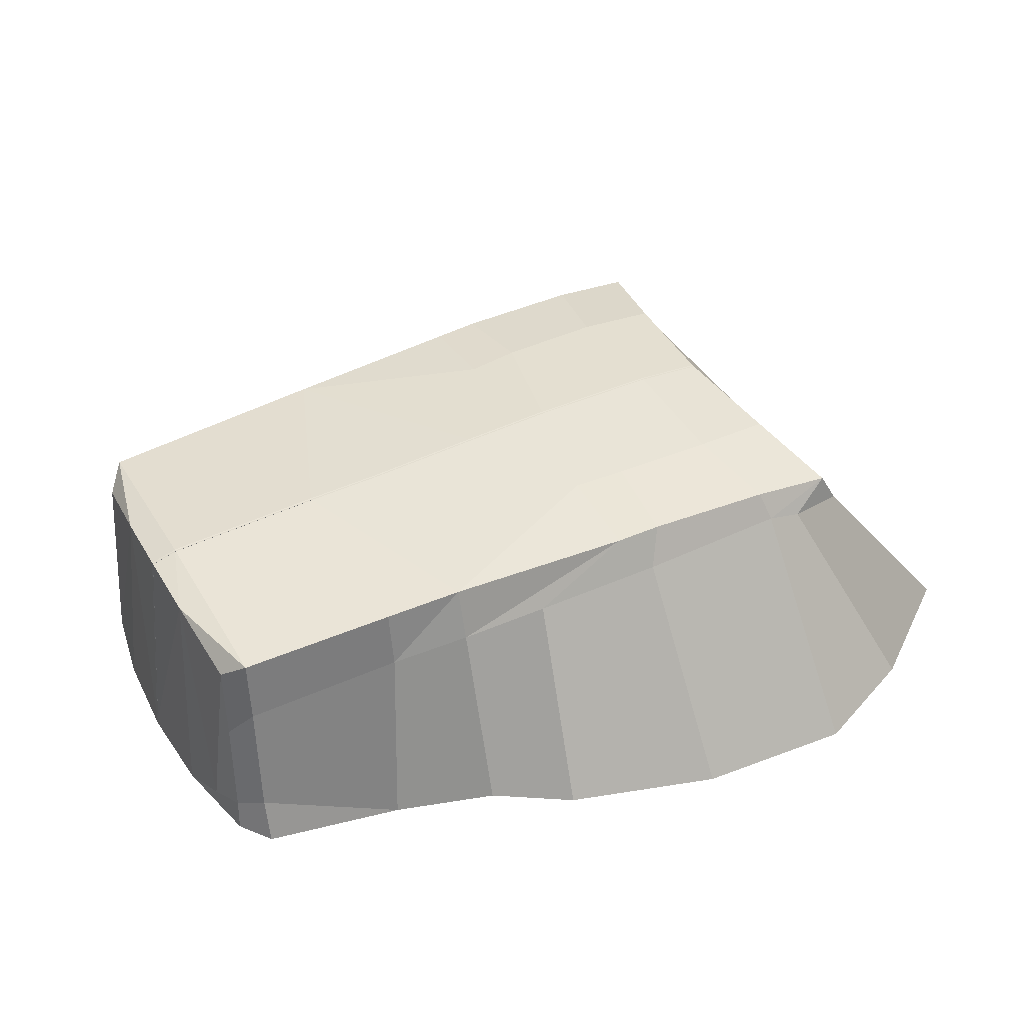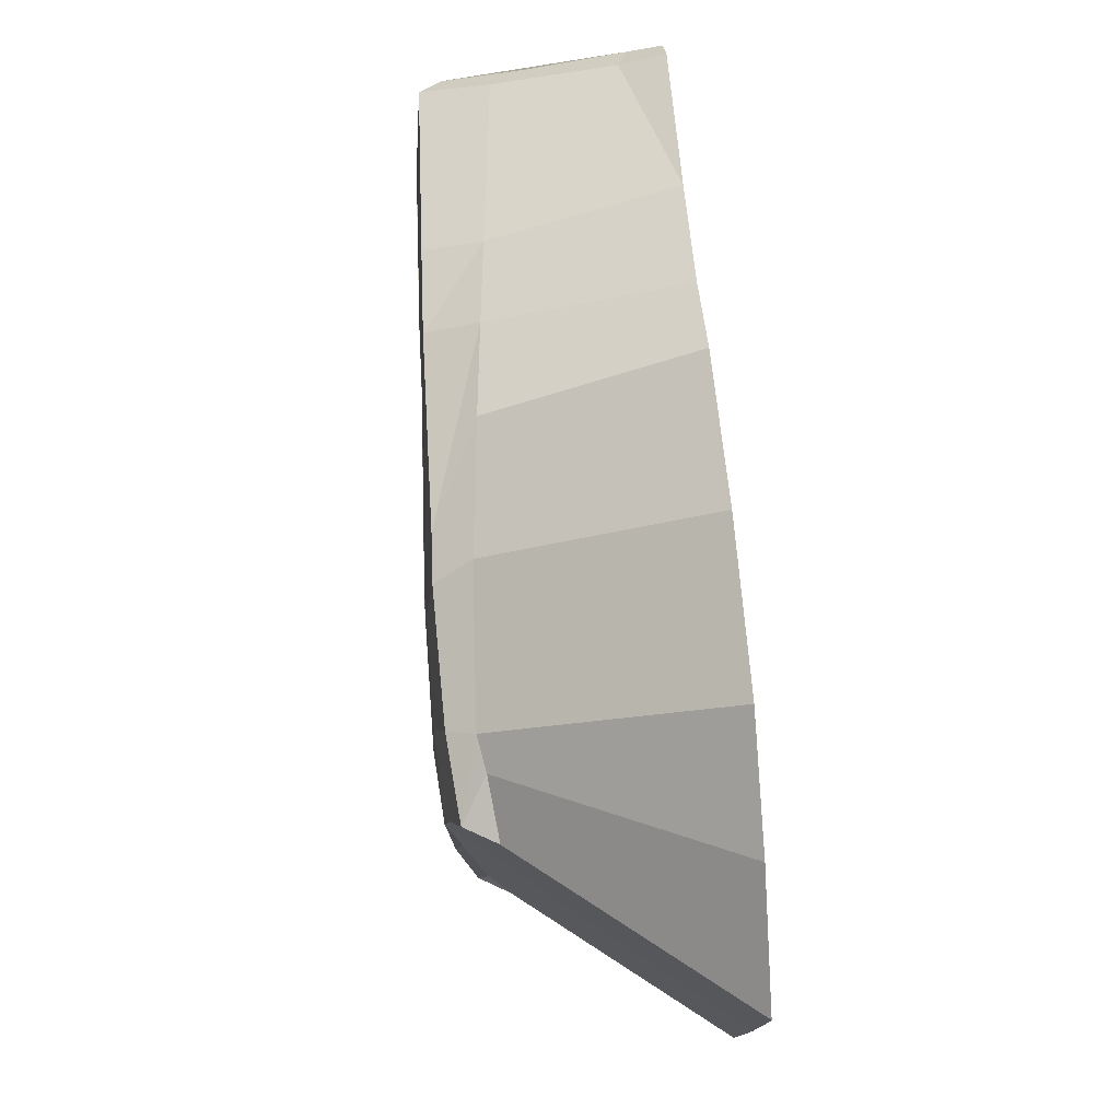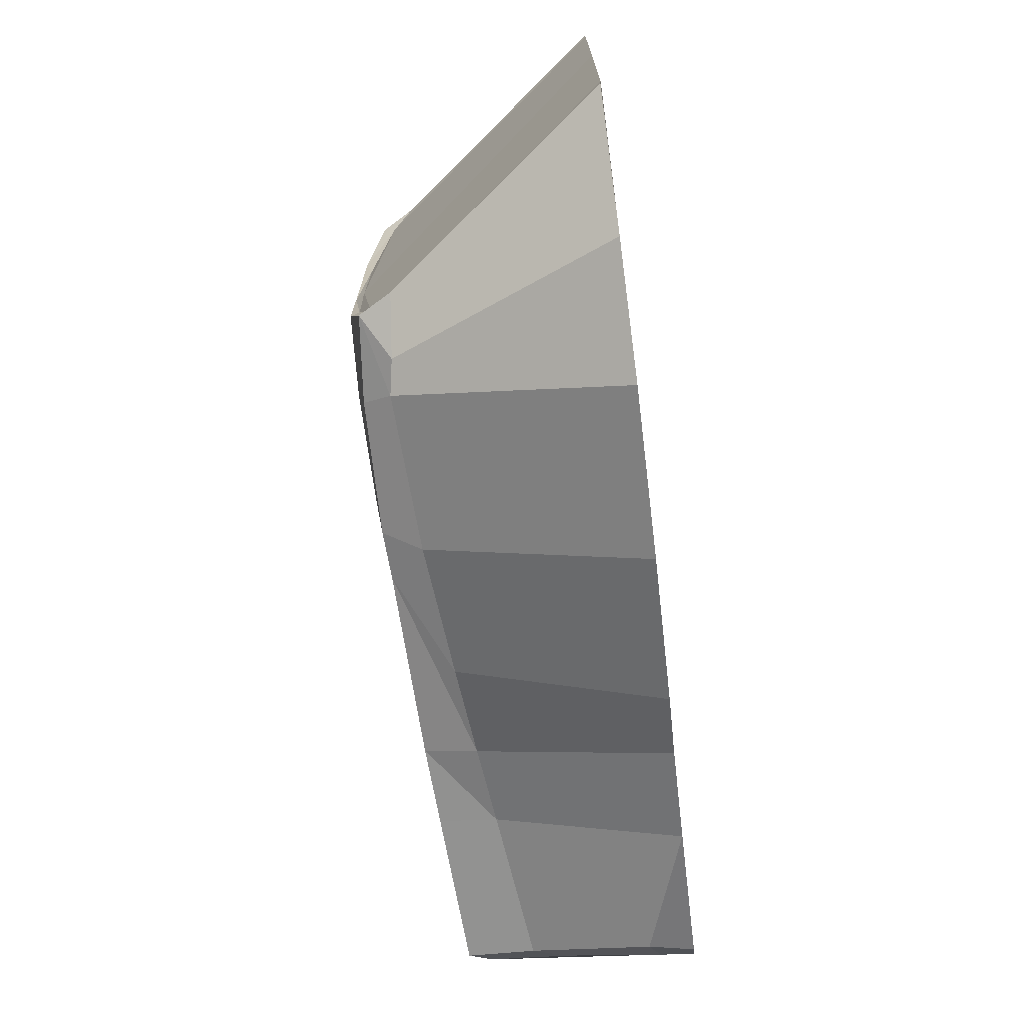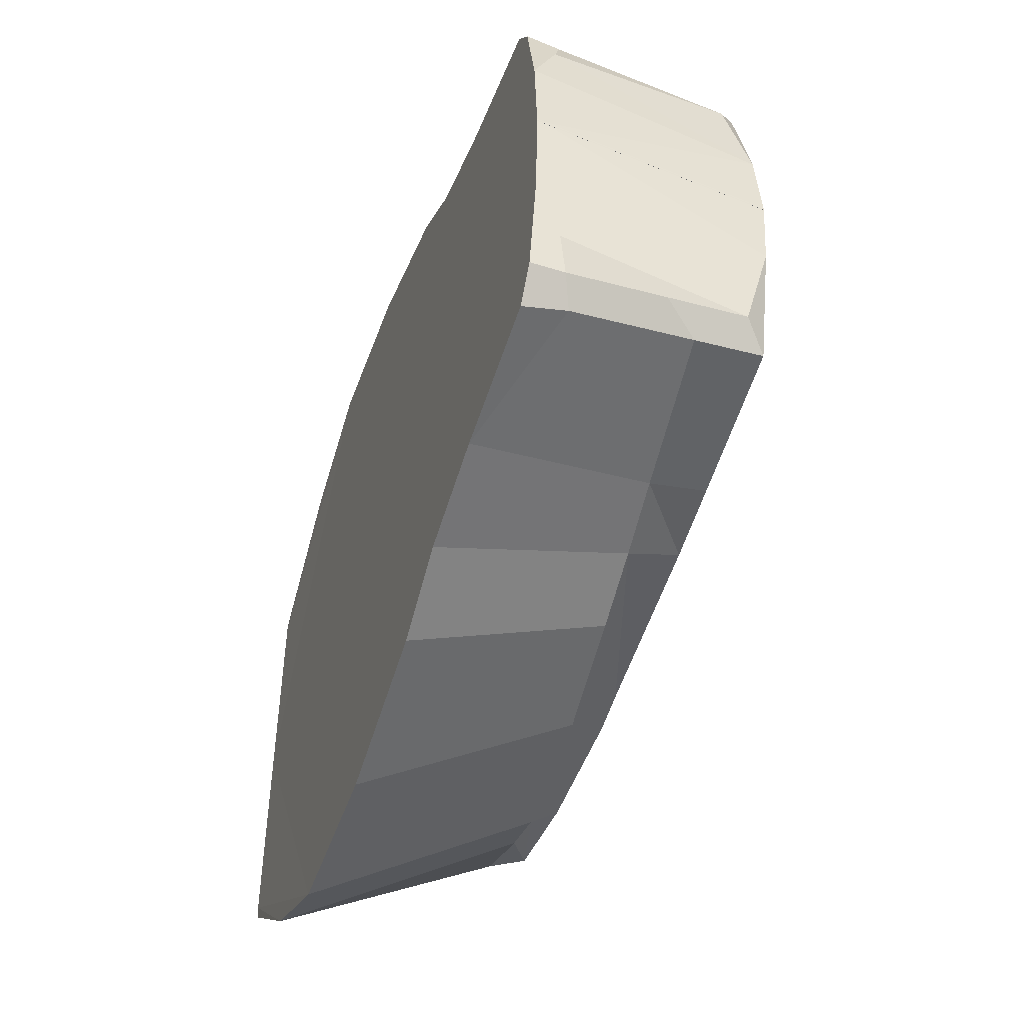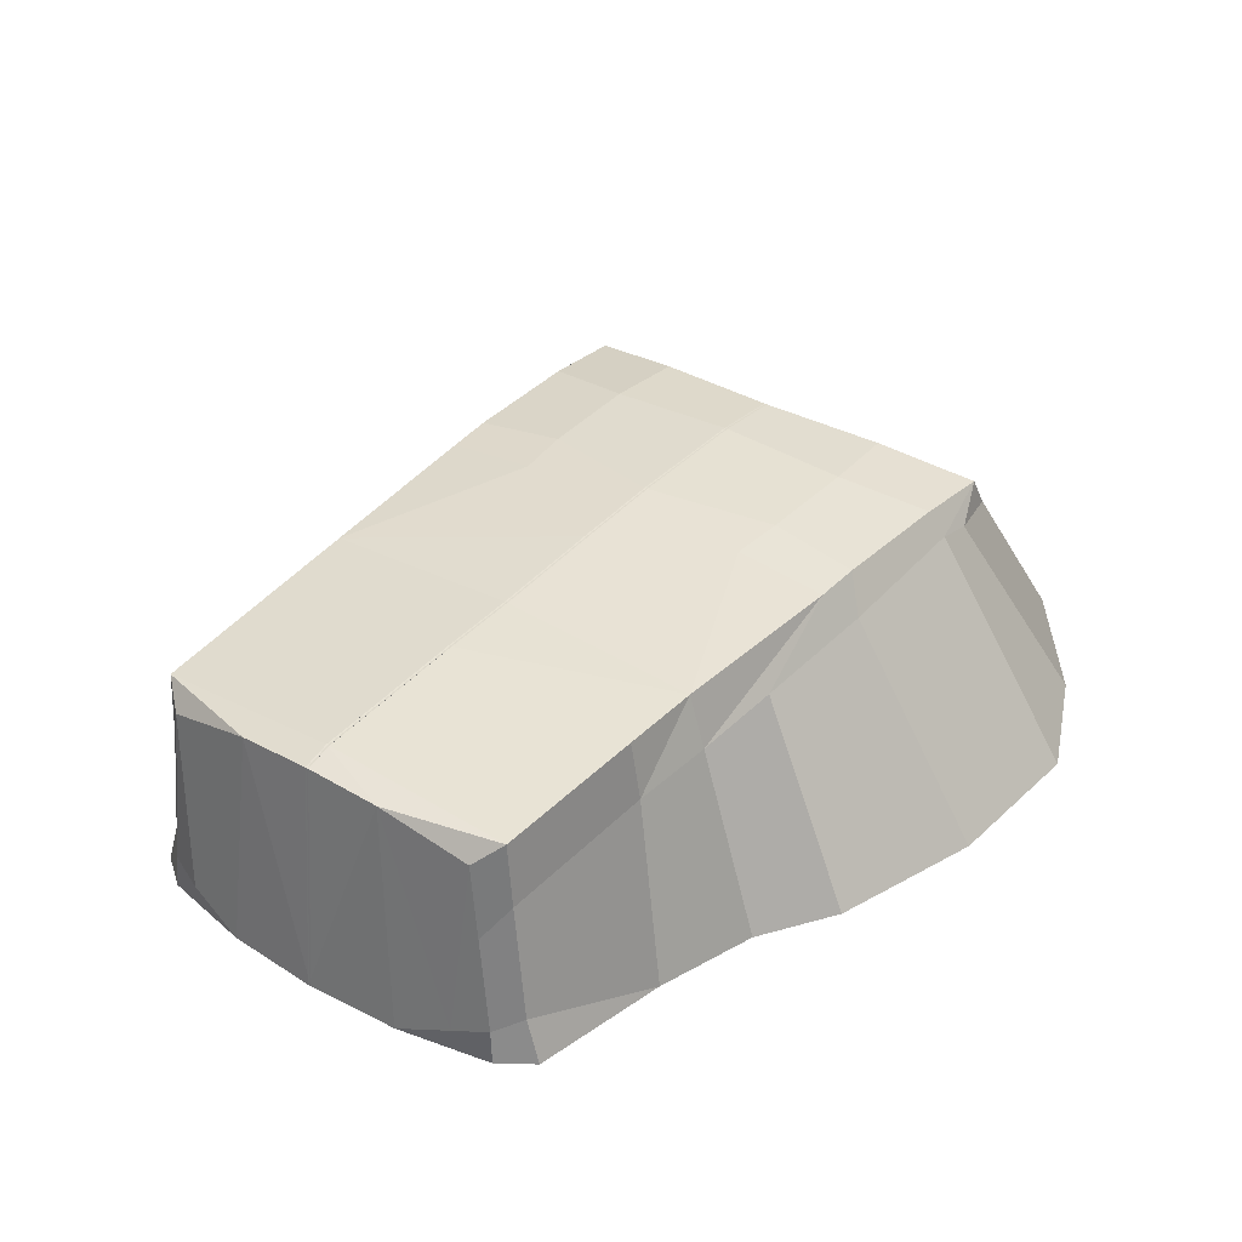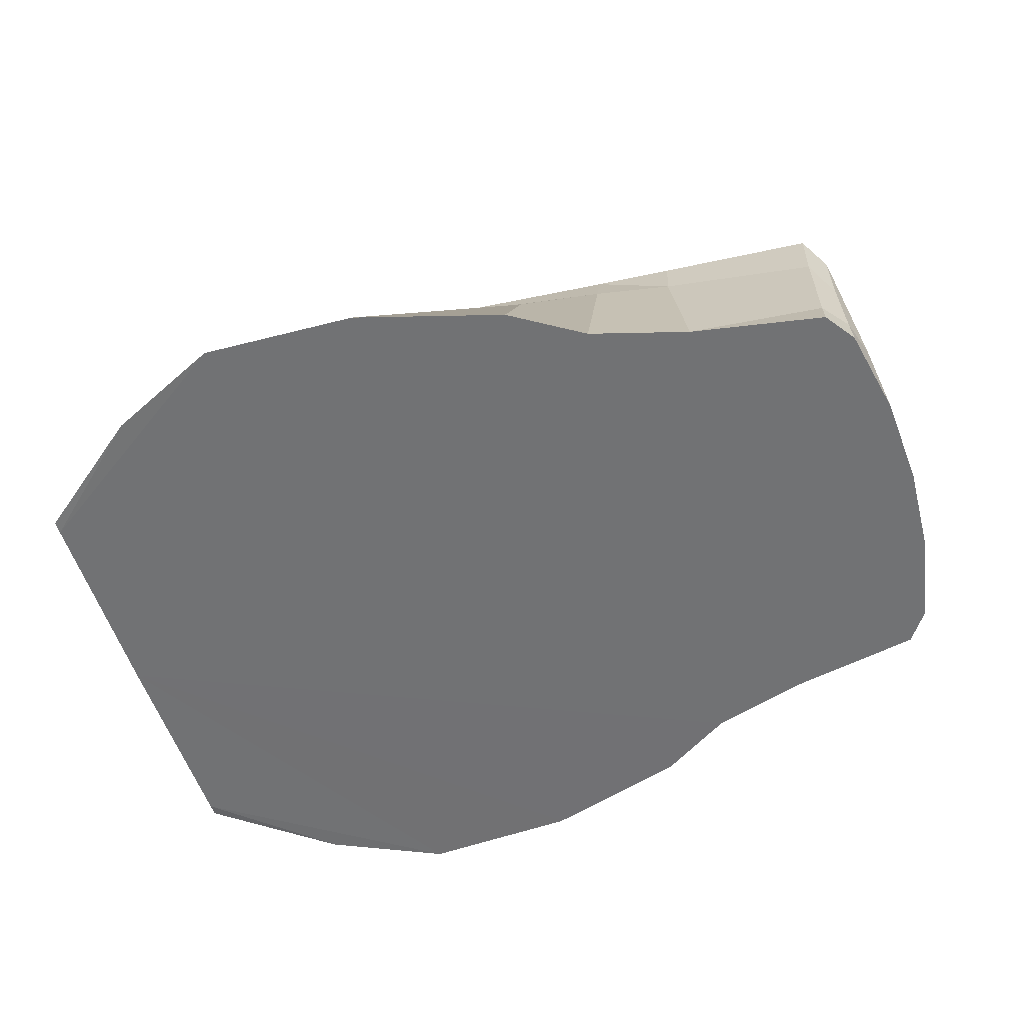
<metadata>
{"format":"obj","ext":"obj","renderer":"f3d","projection":"perspective","resolution":1024,"background":"white","views":[{"elev":39.7,"azim":-28.0,"up":"+Z"},{"elev":77.2,"azim":84.8,"up":"+Y"},{"elev":-72.9,"azim":96.9,"up":"+Y"},{"elev":-48.2,"azim":-109.1,"up":"+Y"},{"elev":35.5,"azim":-53.1,"up":"+Z"},{"elev":-55.4,"azim":-162.2,"up":"+Z"}]}
</metadata>
<code>
o Mesh_Cylinder
v 11.47 6.913 4.129
v 11.47 13.75 4.129
v 13.94 6.907 0.9602
v 13.94 13.75 0.9602
v 13.97 10.35 0.9527
v 13.97 10.31 0.9527
v 10.83 10.35 4.797
v 10.83 10.31 4.797
v 10.06 6.742 4.312
v 10.06 13.92 4.312
v 10.32 4.661 0.9602
v 10.32 16 0.9602
v 5.838 6.916 3.956
v 5.838 13.75 3.956
v 5.638 5.449 0.9602
v 5.638 15.21 0.9602
v 4.514 7.039 3.805
v 4.514 13.62 3.805
v 4.514 6.163 0.9602
v 4.514 14.5 0.9602
v 4.514 10.35 0.9602
v 4.514 10.31 0.9602
v 3.327 7.193 3.666
v 3.327 13.47 3.666
v 2.996 6.613 0.9602
v 2.996 14.05 0.9602
v 4.514 10.35 4.761
v 4.514 10.31 4.761
v 3.327 10.35 4.713
v 3.327 10.31 4.713
v 6.304 10.35 4.886
v 6.304 10.31 4.886
v 7.319 7.068 4.681
v 7.319 13.59 4.681
v 9.95 6.964 4.711
v 9.95 13.7 4.711
v 9.691 10.35 5.005
v 9.691 10.31 5.005
v 0.6724 7.721 2.905
v 0.6724 12.94 2.905
v 0.5846 7.498 0.9602
v 0.5846 13.16 0.9602
v 2.996 10.35 0.9602
v 2.996 10.31 0.9602
v 0.5496 10.35 4.451
v 0.5496 10.31 4.451
v 0.2188 10.35 0.9602
v 0.2188 10.31 0.9602
v 7.785 6.755 4.165
v 7.785 13.91 4.165
v 8.01 7.038 4.722
v 8.01 13.62 4.722
v 7.915 4.771 0.9602
v 7.915 15.89 0.9602
v 7.677 10.35 4.968
v 7.677 10.31 4.968
v 4.514 7.282 4.584
v 4.514 13.38 4.584
v 0.6902 7.825 4.057
v 0.6902 12.84 4.057
v 0.3013 8.91 0.9602
v 0.3013 11.75 0.9602
v 2.996 8.628 0.9602
v 2.996 12.03 0.9602
v 3.327 7.348 4.514
v 3.327 13.31 4.514
v 4.514 8.358 0.9602
v 4.514 12.3 0.9602
v 0.5255 10.35 0.9602
v 0.5255 10.31 0.9602
v 0.9496 10.35 4.566
v 0.9496 10.31 4.566
v 0.9318 7.004 0.9602
v 0.9318 13.66 0.9602
v 0.9873 7.4 3.387
v 0.9873 13.26 3.387
v 0.9844 7.472 4.373
v 0.9844 13.19 4.373
v 0.7925 8.801 0.9602
v 0.7925 11.86 0.9602
v 0.572 9.194 4.388
v 0.572 11.47 4.388
v 9.691 8.352 4.904
v 9.691 12.31 4.904
v 11.2 7.102 4.443
v 11.2 13.56 4.443
v 13.94 7.102 0.9487
v 13.94 13.56 0.9487
v 7.319 8.462 4.827
v 7.319 12.2 4.827
v 8.121 8.389 4.875
v 8.121 12.27 4.875
v 0.6135 7.54 1.464
v 0.6135 13.12 1.464
v 0.4319 8.051 1.33
v 0.4319 12.61 1.33
v 0.9462 7.21 1.619
v 0.9462 13.45 1.619
v 11.19 6.938 4.606
v 11.19 13.72 4.606
v 10.74 10.35 4.933
v 10.74 10.31 4.933
v 10.89 8.42 4.865
v 10.89 12.24 4.865
v 12.12 5.495 0.9602
v 12.12 15.17 0.9602
v 10.58 6.715 4.221
v 10.58 13.95 4.221
v 10.87 8.728 4.758
v 10.87 11.93 4.758
f 5 15 19
f 20 16 6
f 33 17 13
f 14 18 34
f 11 53 5
f 6 54 12
f 53 15 5
f 6 16 54
f 13 49 51 33
f 52 50 14 34
f 49 9 35 51
f 36 10 50 52
f 17 57 23
f 24 58 18
f 57 27 29
f 30 28 58
f 27 57 31
f 32 58 28
f 57 17 33
f 34 18 58
f 19 67 5
f 6 68 20
f 67 21 5
f 6 22 68
f 25 63 67 19
f 68 64 26 20
f 63 43 21 67
f 22 44 64 68
f 29 65 57
f 58 66 30
f 65 23 57
f 58 24 66
f 43 69 71 29
f 72 70 44 30
f 69 47 45 71
f 46 48 70 72
f 77 65 29 71
f 30 66 78 72
f 39 75 77 59
f 78 76 40 60
f 75 23 65 77
f 66 24 76 78
f 63 79 69 43
f 70 80 64 44
f 79 61 47 69
f 48 62 80 70
f 25 73 79 63
f 80 74 26 64
f 73 41 61 79
f 62 42 74 80
f 81 47 61
f 62 48 82
f 81 45 47
f 48 46 82
f 81 77 71
f 72 78 82
f 45 81 71
f 72 82 46
f 81 59 77
f 78 60 82
f 5 87 11
f 12 88 6
f 51 91 89 33
f 90 92 52 34
f 91 55 31 89
f 32 56 92 90
f 35 83 91 51
f 92 84 36 52
f 83 37 55 91
f 56 38 84 92
f 33 89 57
f 58 90 34
f 89 31 57
f 58 32 90
f 15 13 17 19
f 18 14 16 20
f 23 25 19 17
f 20 26 24 18
f 49 53 11 9
f 12 54 50 10
f 13 15 53 49
f 54 16 14 50
f 59 95 93 39
f 94 96 60 40
f 95 61 41 93
f 42 62 96 94
f 73 97 93 41
f 94 98 74 42
f 97 75 39 93
f 40 76 98 94
f 25 97 73
f 74 98 26
f 25 23 75 97
f 76 24 26 98
f 61 95 81
f 82 96 62
f 95 59 81
f 82 60 96
f 1 3 87 85
f 88 4 2 86
f 5 7 85 87
f 86 8 6 88
f 99 35 9
f 10 36 100
f 103 83 35 99
f 36 84 104 100
f 101 37 83 103
f 84 38 102 104
f 3 105 87
f 88 106 4
f 105 11 87
f 88 12 106
f 1 107 105 3
f 106 108 2 4
f 107 9 11 105
f 12 10 108 106
f 9 107 99
f 100 108 10
f 107 1 99
f 100 2 108
f 99 1 85
f 86 2 100
f 85 103 99
f 100 104 86
f 101 109 7
f 8 110 102
f 109 85 7
f 8 86 110
f 85 109 103
f 104 110 86
f 109 101 103
f 104 102 110

</code>
